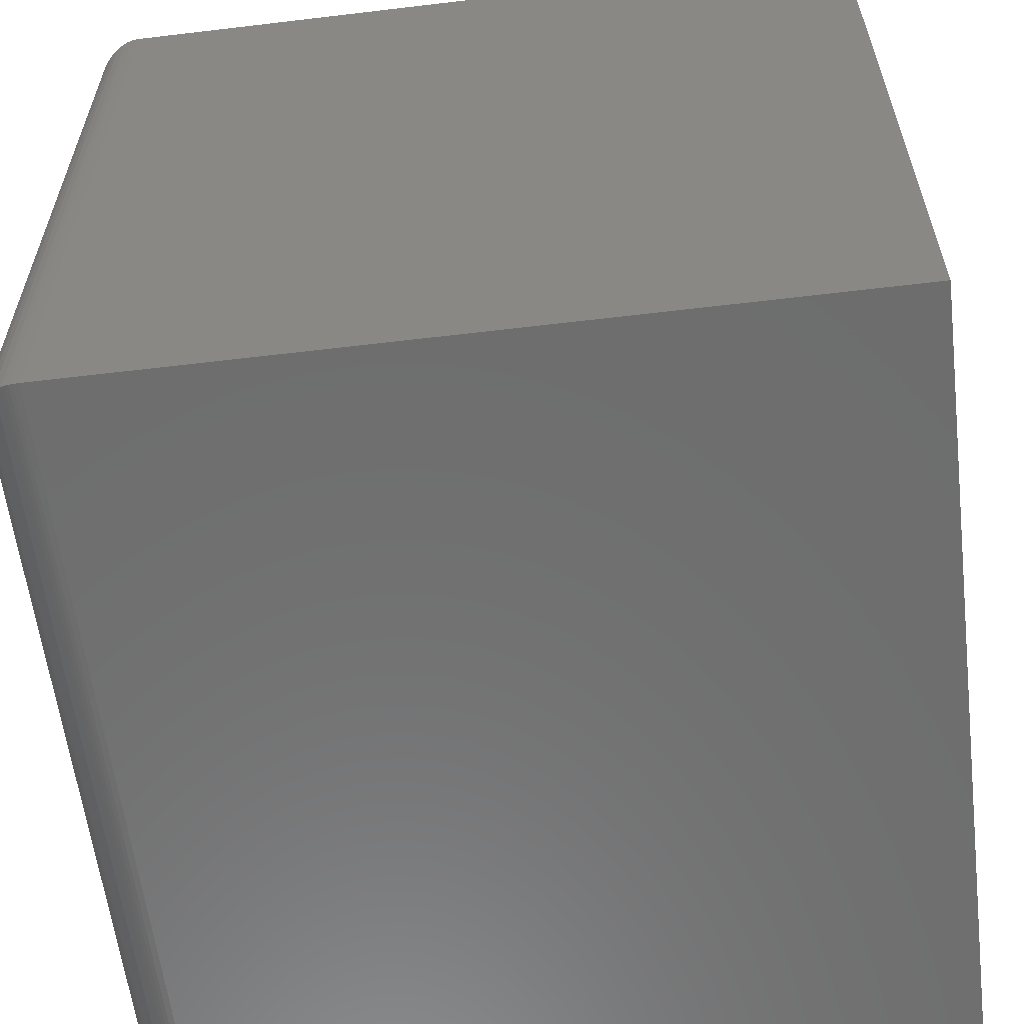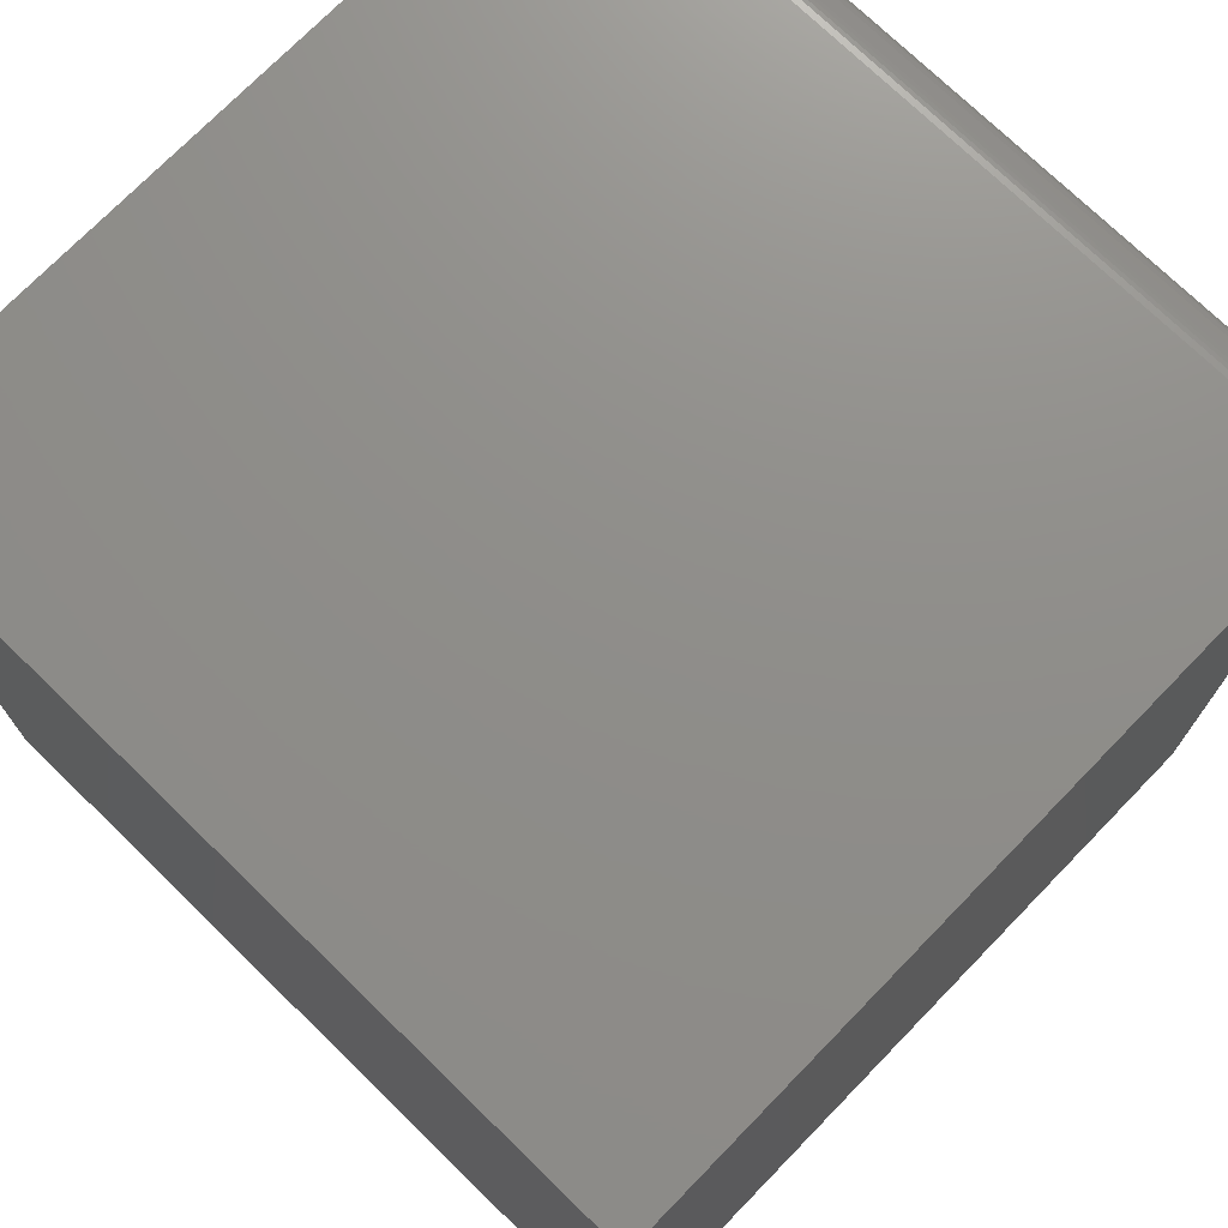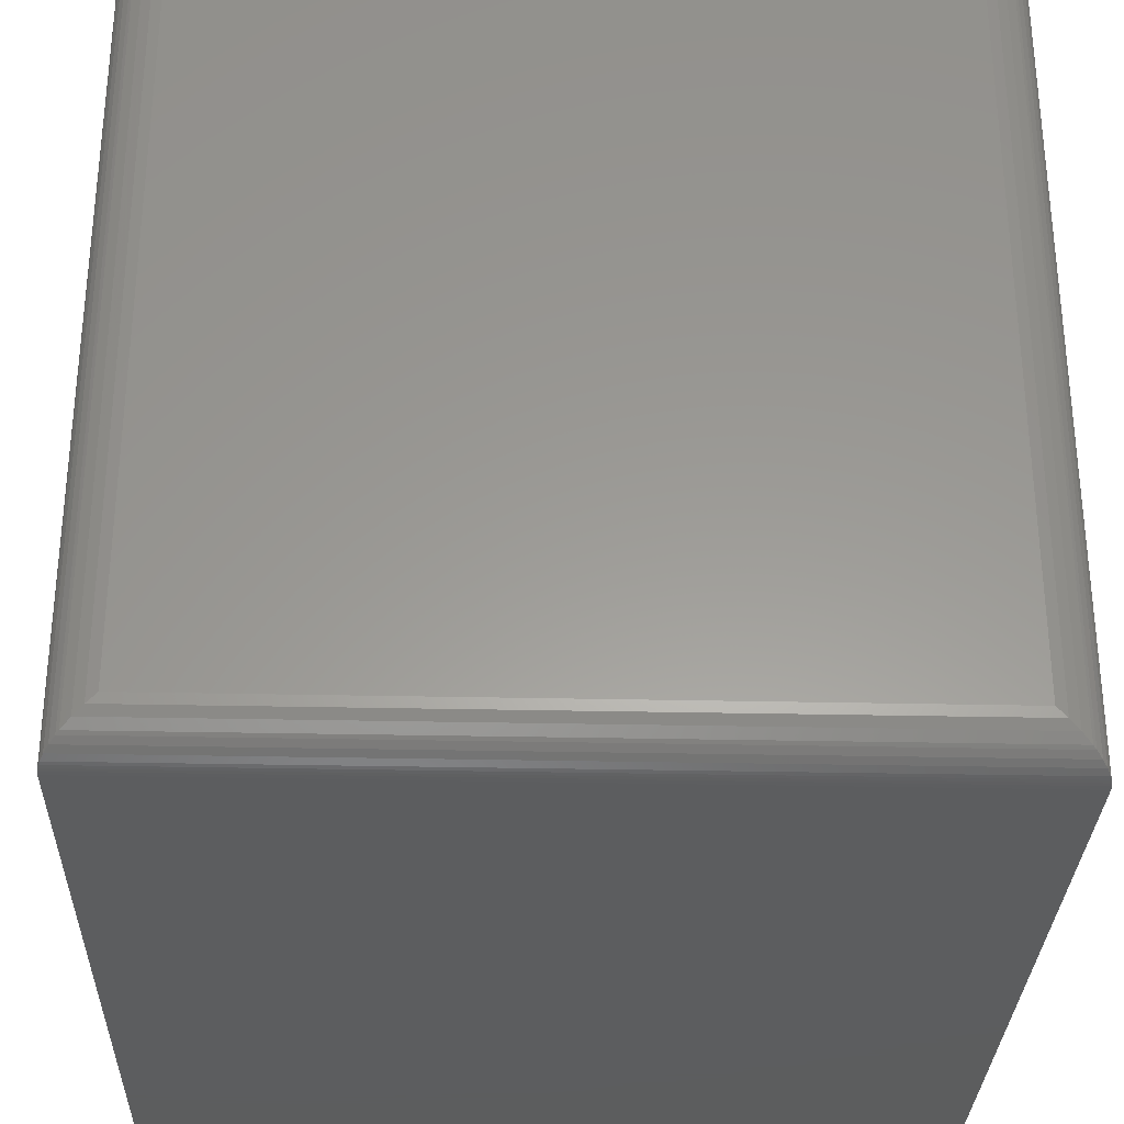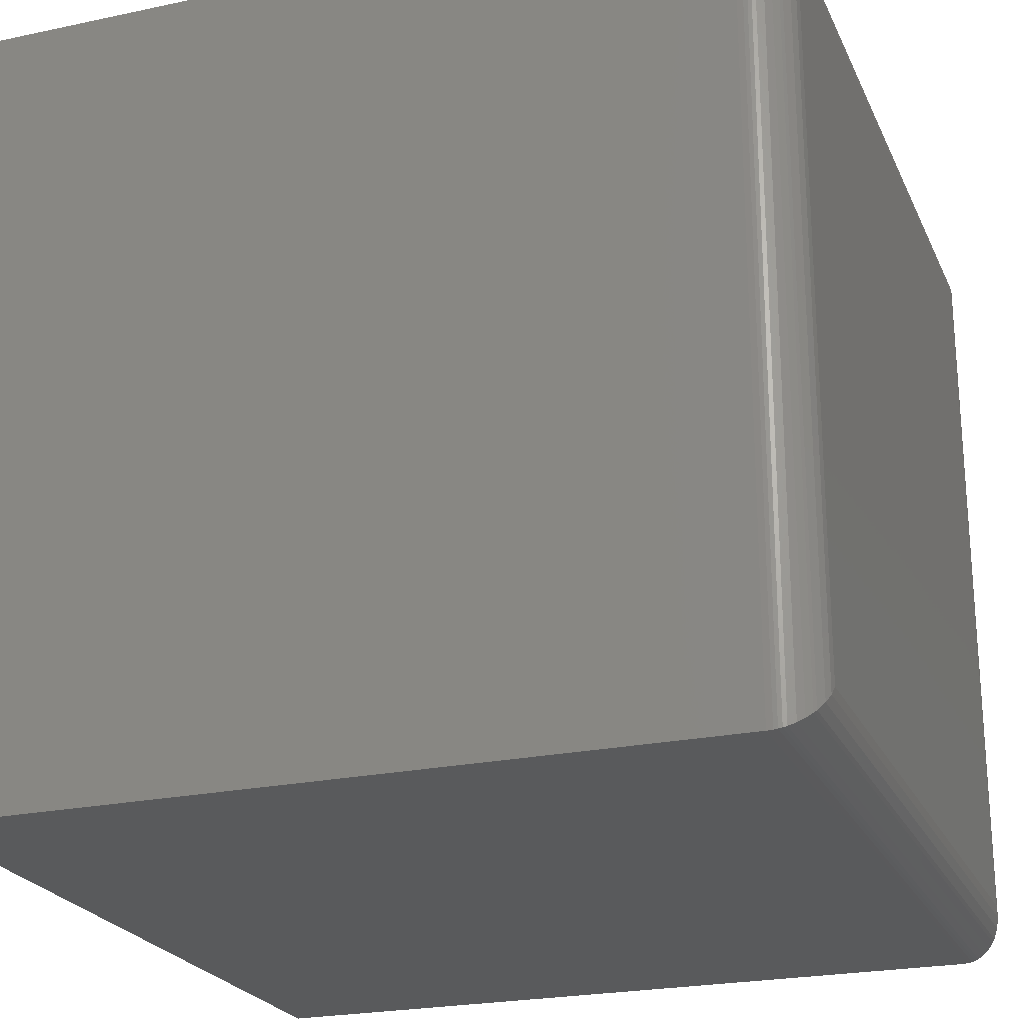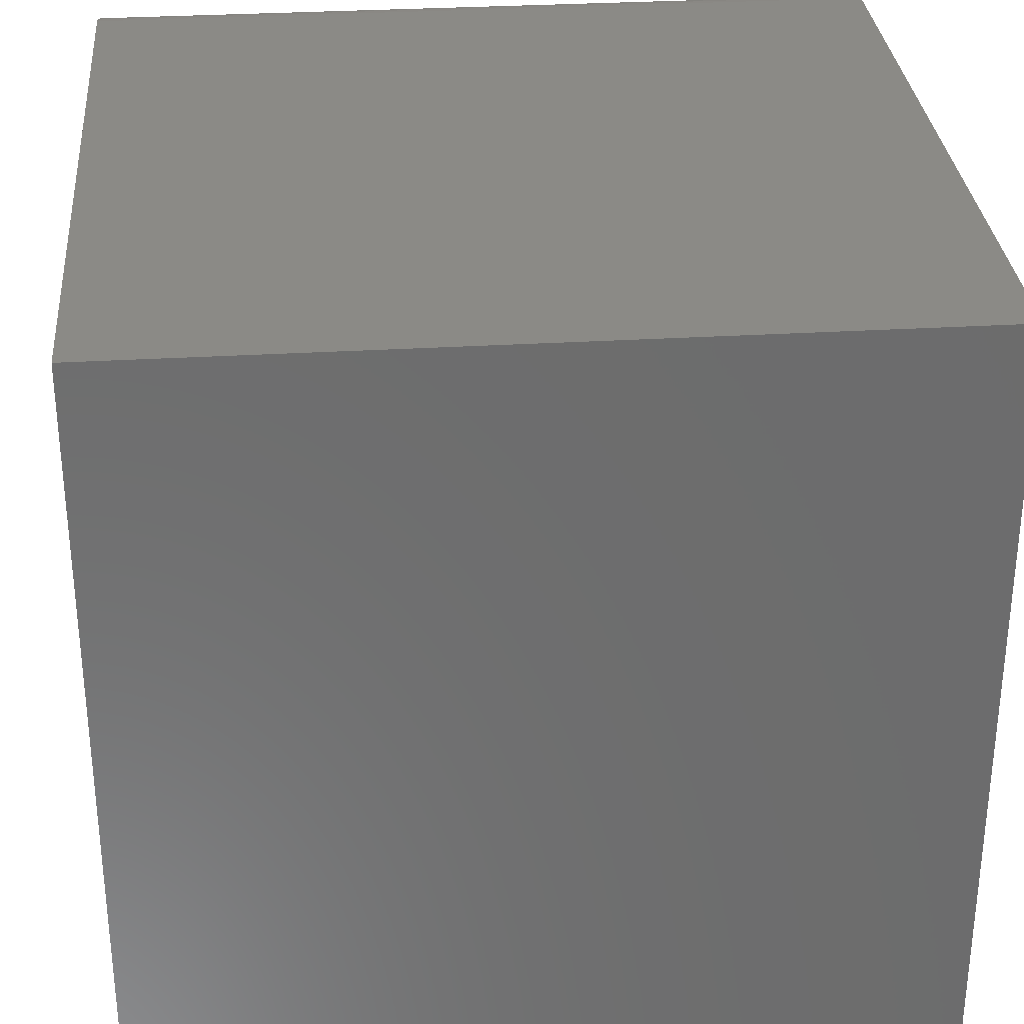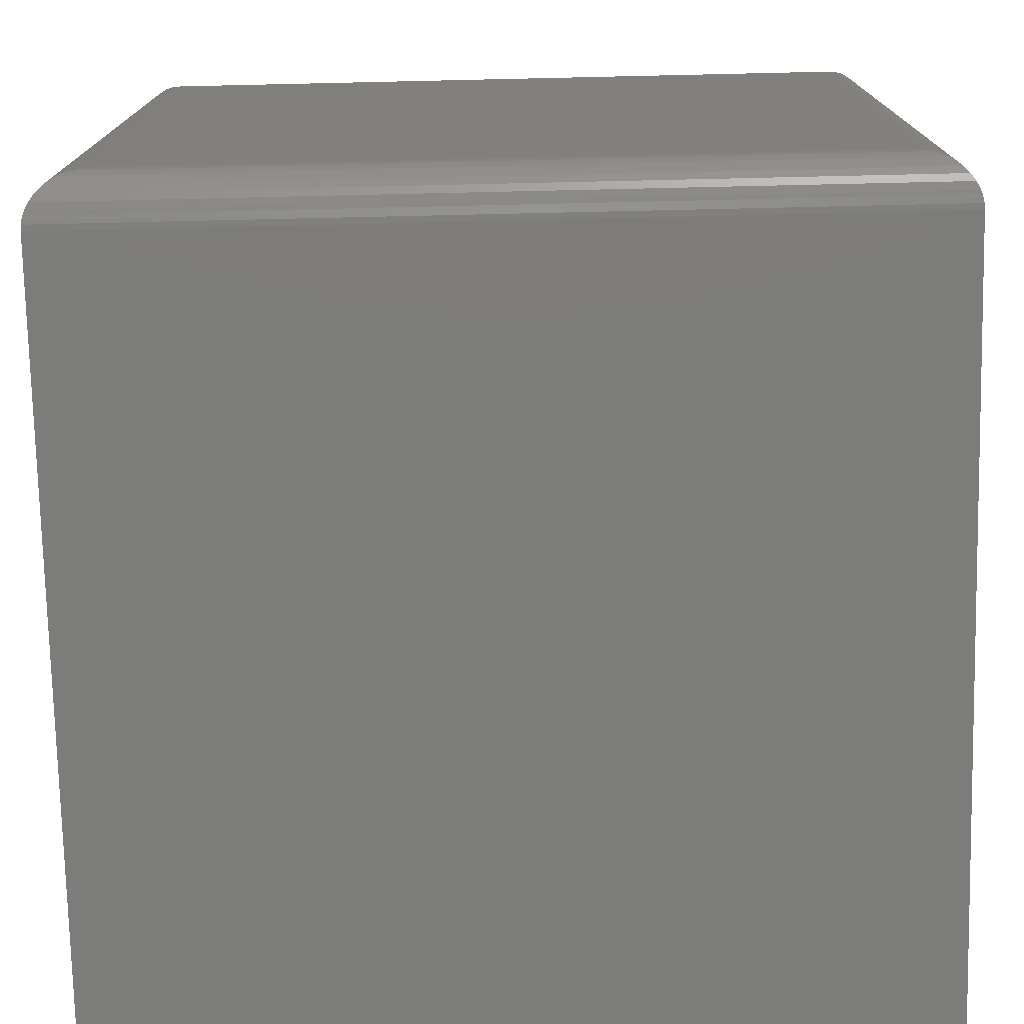
<metadata>
{"format":"stl","ext":"stl","renderer":"f3d","projection":"perspective","resolution":1024,"background":"white","views":[{"elev":-59.8,"azim":-173.0,"up":"+Y"},{"elev":73.6,"azim":-45.8,"up":"+Z"},{"elev":-30.6,"azim":88.2,"up":"+Y"},{"elev":-23.4,"azim":19.8,"up":"+Y"},{"elev":31.2,"azim":-94.9,"up":"+Y"},{"elev":-75.4,"azim":91.3,"up":"+Z"}]}
</metadata>
<code>
# stl→obj: 52 verts, 100 faces
v -0.75 -0.6328 0.4062
v -0.3672 -0.6328 0.4062
v -0.75 -0.2266 0.4062
v -0.3672 -0.2266 0.4062
v -0.75 -0.6328 0
v -0.75 -0.2266 0
v -0.3672 -0.6328 0
v -0.3672 -0.2266 1.388e-17
v -0.3438 -0.6094 0.02344
v -0.3438 -0.25 0.02344
v -0.3438 -0.6094 0.3828
v -0.3438 -0.25 0.3828
v -0.3443 -0.2451 0.01858
v -0.3443 -0.2451 0.3877
v -0.3588 -0.2281 0.00156
v -0.3554 -0.2298 0.403
v -0.3554 -0.2298 0.003206
v -0.3522 -0.2319 0.4009
v -0.3522 -0.2319 0.005381
v -0.3495 -0.2346 0.3982
v -0.3495 -0.2346 0.008017
v -0.3484 -0.236 0.3968
v -0.3484 -0.236 0.009469
v -0.3458 -0.2405 0.3923
v -0.3458 -0.2405 0.0139
v -0.3643 -0.2267 0.0001798
v -0.3643 -0.2267 0.4061
v -0.3624 -0.2271 0.0004912
v -0.3624 -0.2271 0.4058
v -0.3606 -0.2275 0.0009455
v -0.3606 -0.2275 0.4053
v -0.3588 -0.2281 0.4047
v -0.3443 -0.6142 0.01858
v -0.3588 -0.6313 0.00156
v -0.3554 -0.6296 0.003206
v -0.3522 -0.6274 0.005381
v -0.3495 -0.6248 0.008017
v -0.3484 -0.6233 0.009469
v -0.3458 -0.6189 0.0139
v -0.3643 -0.6326 0.0001798
v -0.3624 -0.6323 0.0004912
v -0.3606 -0.6319 0.0009455
v -0.3443 -0.6142 0.3877
v -0.3458 -0.6189 0.3923
v -0.3484 -0.6233 0.3968
v -0.3495 -0.6248 0.3982
v -0.3522 -0.6274 0.4009
v -0.3554 -0.6296 0.403
v -0.3588 -0.6313 0.4047
v -0.3643 -0.6326 0.4061
v -0.3624 -0.6323 0.4058
v -0.3606 -0.6319 0.4053
f 1 2 3
f 3 2 4
f 5 6 7
f 7 6 8
f 8 6 4
f 4 6 3
f 9 10 11
f 11 10 12
f 5 7 1
f 1 7 2
f 12 13 14
f 12 10 13
f 15 16 17
f 17 16 18
f 17 18 19
f 19 18 20
f 19 20 21
f 21 20 22
f 21 22 23
f 23 22 24
f 23 24 25
f 25 24 14
f 25 14 13
f 8 4 26
f 26 4 27
f 26 27 28
f 28 27 29
f 28 29 30
f 30 29 31
f 30 31 15
f 15 31 32
f 15 32 16
f 10 33 13
f 10 9 33
f 34 17 35
f 35 17 19
f 35 19 36
f 36 19 21
f 36 21 37
f 37 21 23
f 37 23 38
f 38 23 25
f 38 25 39
f 39 25 13
f 39 13 33
f 7 8 40
f 40 8 26
f 40 26 41
f 41 26 28
f 41 28 42
f 42 28 30
f 42 30 34
f 34 30 15
f 34 15 17
f 9 43 33
f 9 11 43
f 33 43 44
f 33 44 39
f 39 44 45
f 39 45 38
f 38 45 46
f 38 46 37
f 37 46 47
f 37 47 36
f 36 47 48
f 36 48 35
f 35 48 49
f 2 7 50
f 50 7 40
f 50 40 51
f 51 40 41
f 51 41 52
f 52 41 42
f 52 42 49
f 49 42 34
f 49 34 35
f 11 14 43
f 11 12 14
f 43 14 24
f 43 24 44
f 44 24 22
f 44 22 45
f 45 22 20
f 45 20 46
f 46 20 18
f 46 18 47
f 47 18 16
f 47 16 48
f 48 16 32
f 4 2 27
f 27 2 50
f 27 50 29
f 29 50 51
f 29 51 31
f 31 51 52
f 31 52 32
f 32 52 49
f 32 49 48
f 6 5 3
f 3 5 1

</code>
